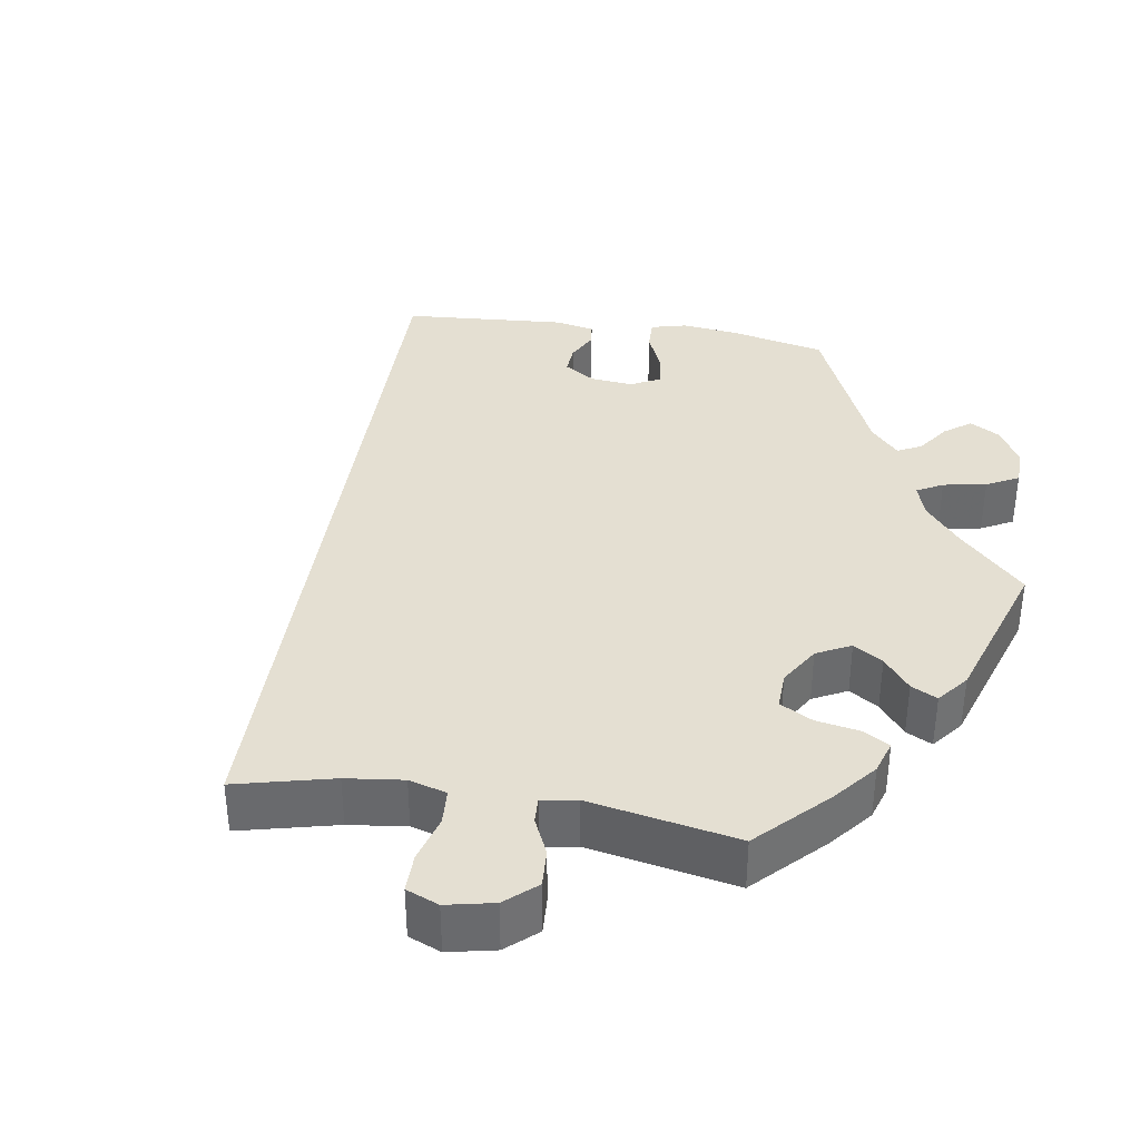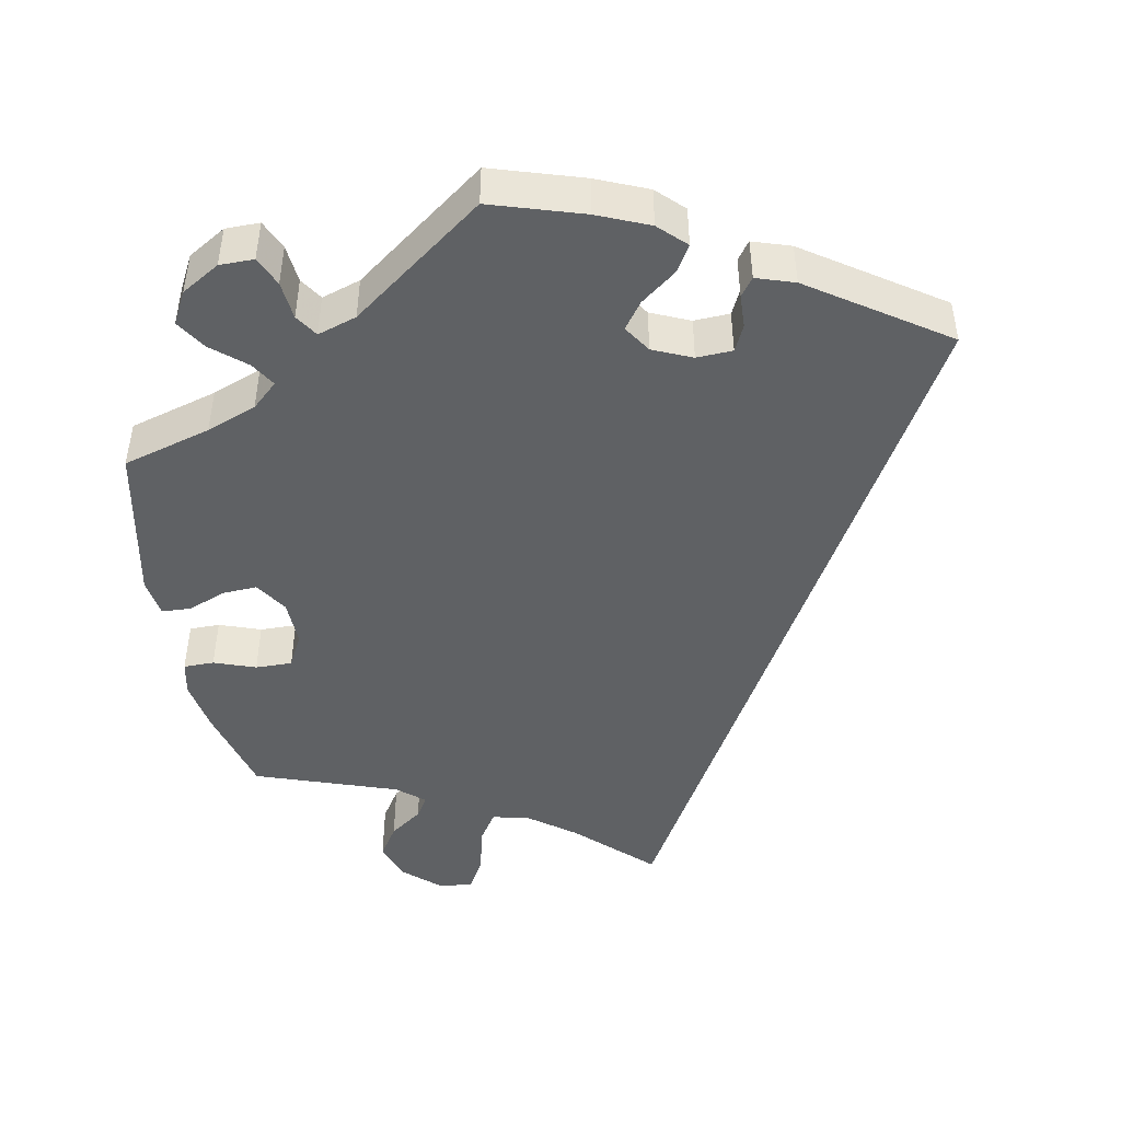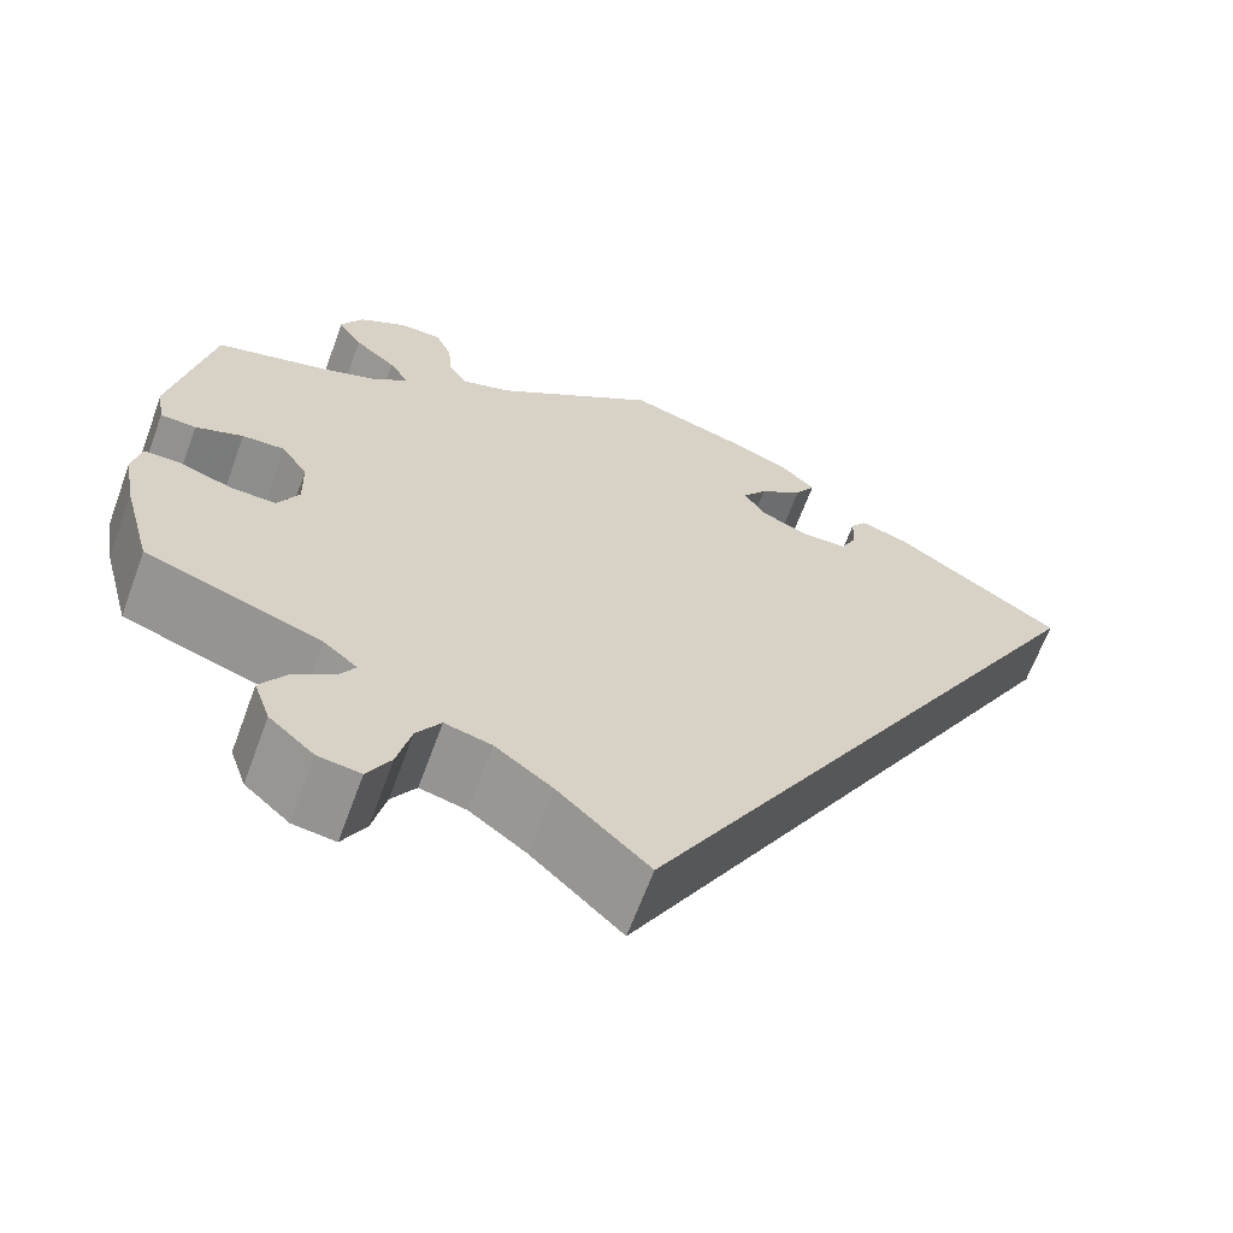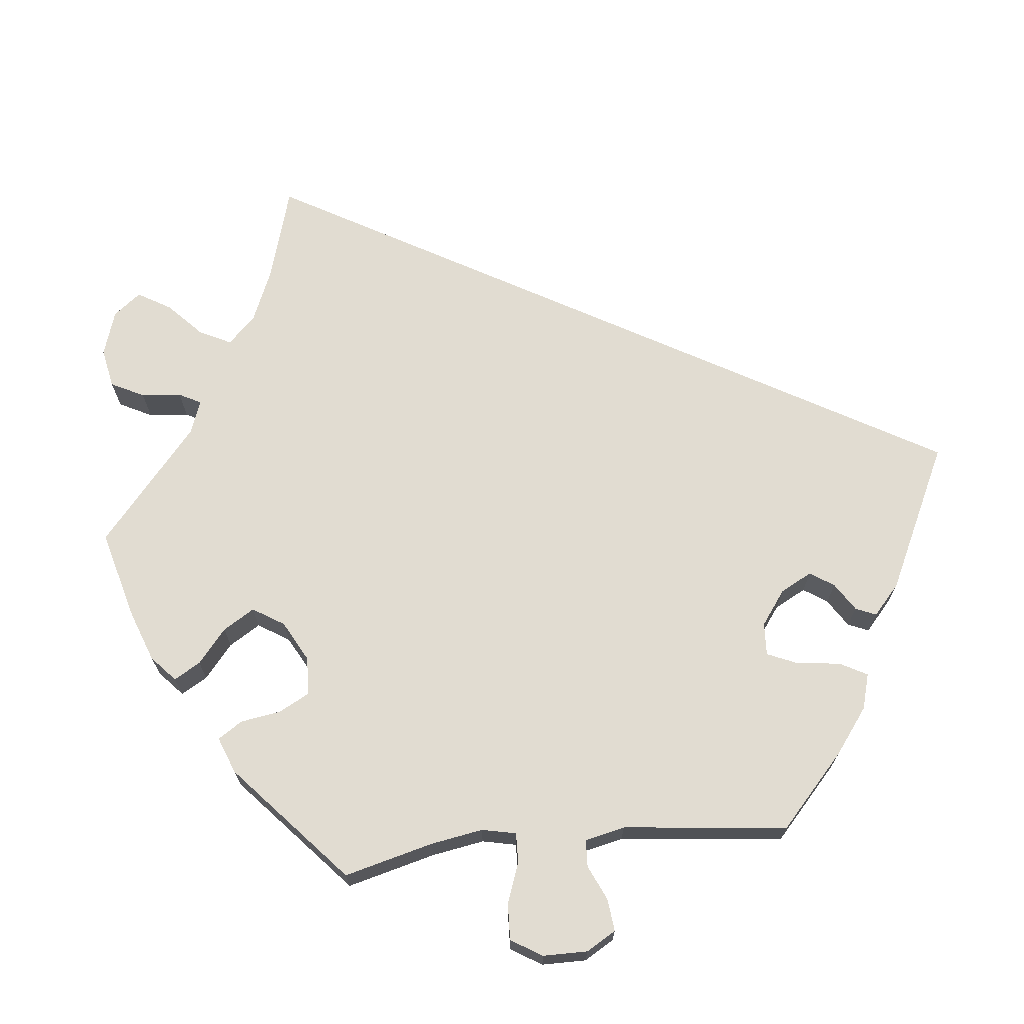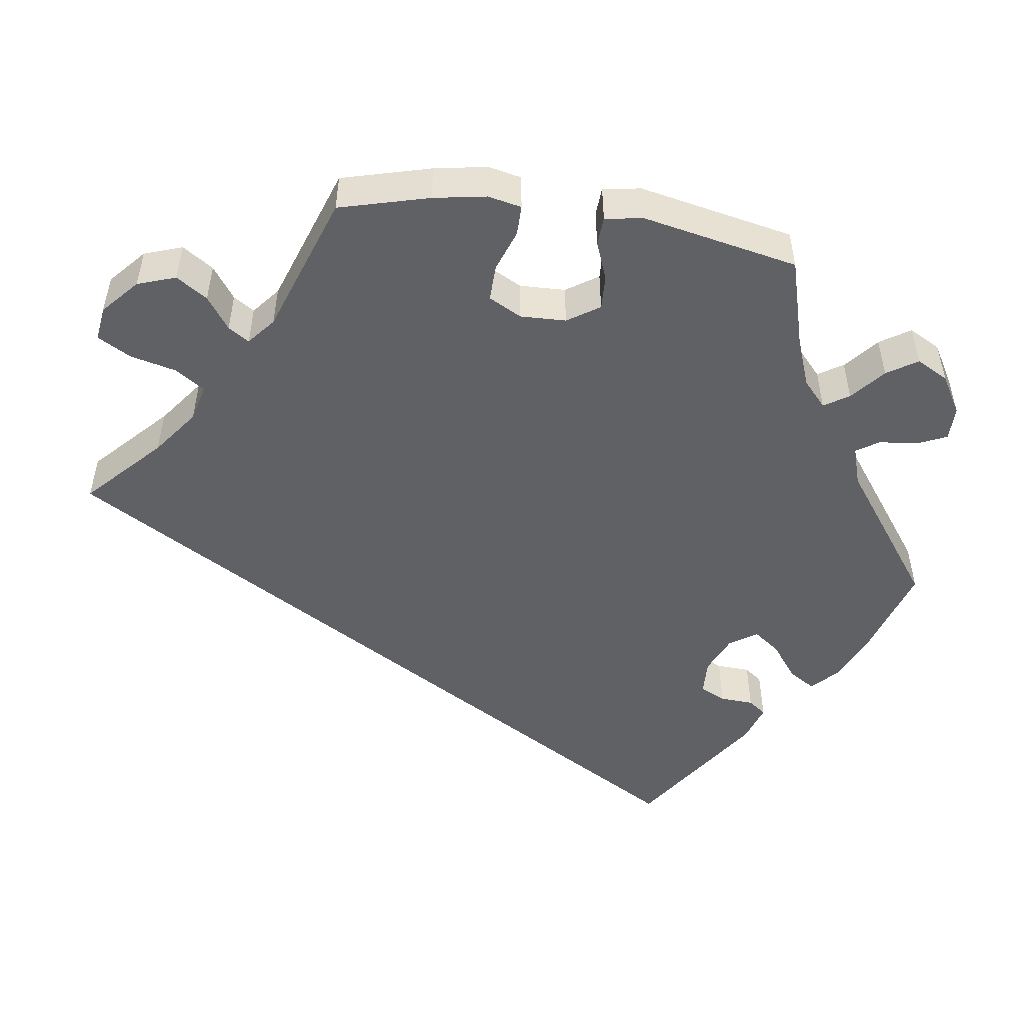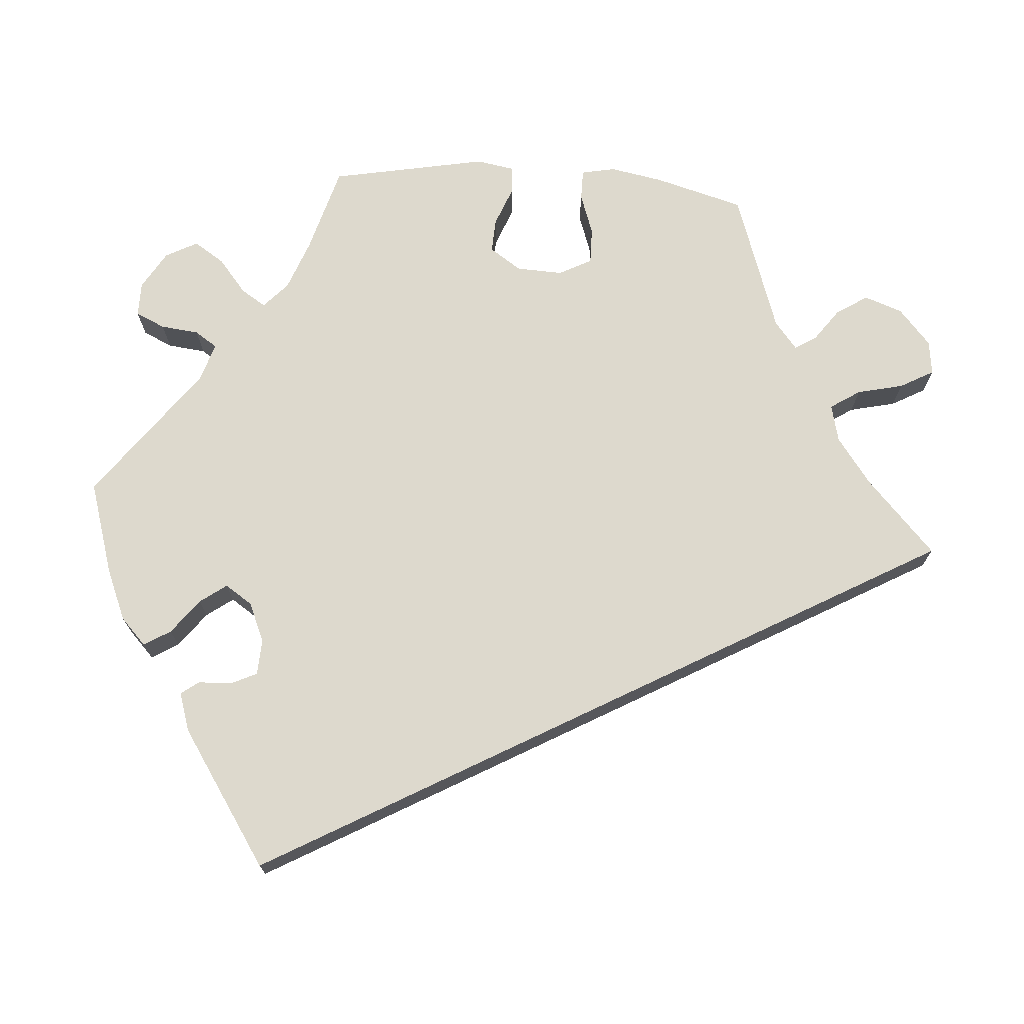
<metadata>
{"format":"obj","ext":"obj","renderer":"f3d","projection":"perspective","resolution":1024,"background":"white","views":[{"elev":37.2,"azim":-141.1,"up":"+Y"},{"elev":-46.6,"azim":10.8,"up":"+Y"},{"elev":-65.4,"azim":-20.2,"up":"+Z"},{"elev":69.1,"azim":-36.3,"up":"+Y"},{"elev":-50.2,"azim":-98.3,"up":"+Y"},{"elev":72.0,"azim":94.5,"up":"+Y"}]}
</metadata>
<code>
v 0.001 0.07 -0.578
v -0.092 0.07 -0.49
v -0.151 0.07 -0.446
v -0.199 0.07 -0.434
v -0.224 0.07 -0.472
v -0.238 0.07 -0.531
v -0.262 0.07 -0.574
v -0.306 0.07 -0.568
v -0.352 0.07 -0.527
v -0.369 0.07 -0.478
v -0.343 0.07 -0.438
v -0.301 0.07 -0.408
v -0.284 0.07 -0.381
v -0.319 0.07 -0.352
v -0.5 0.07 -0.289
v -0.531 0.07 -0.174
v -0.543 0.07 -0.106
v -0.534 0.07 -0.063
v -0.495 0.07 -0.063
v -0.442 0.07 -0.082
v -0.395 0.07 -0.083
v -0.373 0.07 -0.041
v -0.375 0.07 0.018
v -0.402 0.07 0.059
v -0.446 0.07 0.057
v -0.495 0.07 0.038
v -0.532 0.07 0.04
v -0.54 0.07 0.089
v -0.5 0.07 0.289
v -0.387 0.07 0.321
v -0.323 0.07 0.345
v -0.29 0.07 0.375
v -0.31 0.07 0.407
v -0.353 0.07 0.443
v -0.378 0.07 0.482
v -0.356 0.07 0.523
v -0.307 0.07 0.552
v -0.263 0.07 0.552
v -0.246 0.07 0.514
v -0.241 0.07 0.465
v -0.222 0.07 0.436
v -0.172 0.07 0.452
v -0.001 0.07 0.578
v 0.117 0.07 0.541
v 0.183 0.07 0.513
v 0.217 0.07 0.48
v 0.196 0.07 0.446
v 0.151 0.07 0.412
v 0.126 0.07 0.378
v 0.149 0.07 0.343
v 0.199 0.07 0.321
v 0.245 0.07 0.323
v 0.261 0.07 0.356
v 0.263 0.07 0.399
v 0.28 0.07 0.422
v 0.329 0.07 0.406
v 0.501 0.07 0.29
v 0.001 0 -0.578
v -0.092 0 -0.49
v -0.151 0 -0.446
v -0.199 0 -0.434
v -0.224 0 -0.472
v -0.238 0 -0.531
v -0.262 0 -0.574
v -0.306 0 -0.568
v -0.352 0 -0.527
v -0.369 0 -0.478
v -0.343 0 -0.438
v -0.301 0 -0.408
v -0.284 0 -0.381
v -0.319 0 -0.352
v -0.5 0 -0.289
v -0.531 0 -0.174
v -0.543 0 -0.106
v -0.534 0 -0.063
v -0.495 0 -0.063
v -0.442 0 -0.082
v -0.395 0 -0.083
v -0.373 0 -0.041
v -0.375 0 0.018
v -0.402 0 0.059
v -0.446 0 0.057
v -0.495 0 0.038
v -0.532 0 0.04
v -0.54 0 0.089
v -0.5 0 0.289
v -0.387 0 0.321
v -0.323 0 0.345
v -0.29 0 0.375
v -0.31 0 0.407
v -0.353 0 0.443
v -0.378 0 0.482
v -0.356 0 0.523
v -0.307 0 0.552
v -0.263 0 0.552
v -0.246 0 0.514
v -0.241 0 0.465
v -0.222 0 0.436
v -0.172 0 0.452
v -0.001 0 0.578
v 0.117 0 0.541
v 0.183 0 0.513
v 0.217 0 0.48
v 0.196 0 0.446
v 0.151 0 0.412
v 0.126 0 0.378
v 0.149 0 0.343
v 0.199 0 0.321
v 0.245 0 0.323
v 0.261 0 0.356
v 0.263 0 0.399
v 0.28 0 0.422
v 0.329 0 0.406
v 0.501 0 0.29
f 56 57 1 2
f 53 54 55 56
f 52 53 56 2
f 51 52 2 3
f 50 51 3 4
f 49 50 4 5
f 45 46 47 48
f 45 48 49
f 42 43 44 45
f 41 42 45 49
f 37 38 39 40
f 37 40 41
f 36 37 41
f 33 34 35 36
f 32 33 36 41
f 31 32 41 49
f 27 28 29 30
f 25 26 27 30
f 24 25 30 31
f 23 24 31 49
f 17 18 19 20
f 17 20 21
f 14 15 16 17
f 13 14 17 21
f 9 10 11 12
f 9 12 13
f 8 9 13
f 5 6 7 8
f 5 8 13
f 22 23 49 5
f 5 13 21 22
f 59 58 114 113
f 113 112 111 110
f 59 113 110 109
f 60 59 109 108
f 61 60 108 107
f 62 61 107 106
f 105 104 103 102
f 106 105 102
f 102 101 100 99
f 106 102 99 98
f 97 96 95 94
f 98 97 94
f 98 94 93
f 93 92 91 90
f 98 93 90 89
f 106 98 89 88
f 87 86 85 84
f 87 84 83 82
f 88 87 82 81
f 106 88 81 80
f 77 76 75 74
f 78 77 74
f 74 73 72 71
f 78 74 71 70
f 69 68 67 66
f 70 69 66
f 70 66 65
f 65 64 63 62
f 70 65 62
f 62 106 80 79
f 79 78 70 62
f 1 58 59 2
f 2 59 60 3
f 3 60 61 4
f 4 61 62 5
f 5 62 63 6
f 6 63 64 7
f 7 64 65 8
f 8 65 66 9
f 9 66 67 10
f 10 67 68 11
f 11 68 69 12
f 12 69 70 13
f 13 70 71 14
f 14 71 72 15
f 15 72 73 16
f 16 73 74 17
f 17 74 75 18
f 18 75 76 19
f 19 76 77 20
f 20 77 78 21
f 21 78 79 22
f 22 79 80 23
f 23 80 81 24
f 24 81 82 25
f 25 82 83 26
f 26 83 84 27
f 27 84 85 28
f 28 85 86 29
f 29 86 87 30
f 30 87 88 31
f 31 88 89 32
f 32 89 90 33
f 33 90 91 34
f 34 91 92 35
f 35 92 93 36
f 36 93 94 37
f 37 94 95 38
f 38 95 96 39
f 39 96 97 40
f 40 97 98 41
f 41 98 99 42
f 42 99 100 43
f 43 100 101 44
f 44 101 102 45
f 45 102 103 46
f 46 103 104 47
f 47 104 105 48
f 48 105 106 49
f 49 106 107 50
f 50 107 108 51
f 51 108 109 52
f 52 109 110 53
f 53 110 111 54
f 54 111 112 55
f 55 112 113 56
f 56 113 114 57
f 57 114 58 1

</code>
